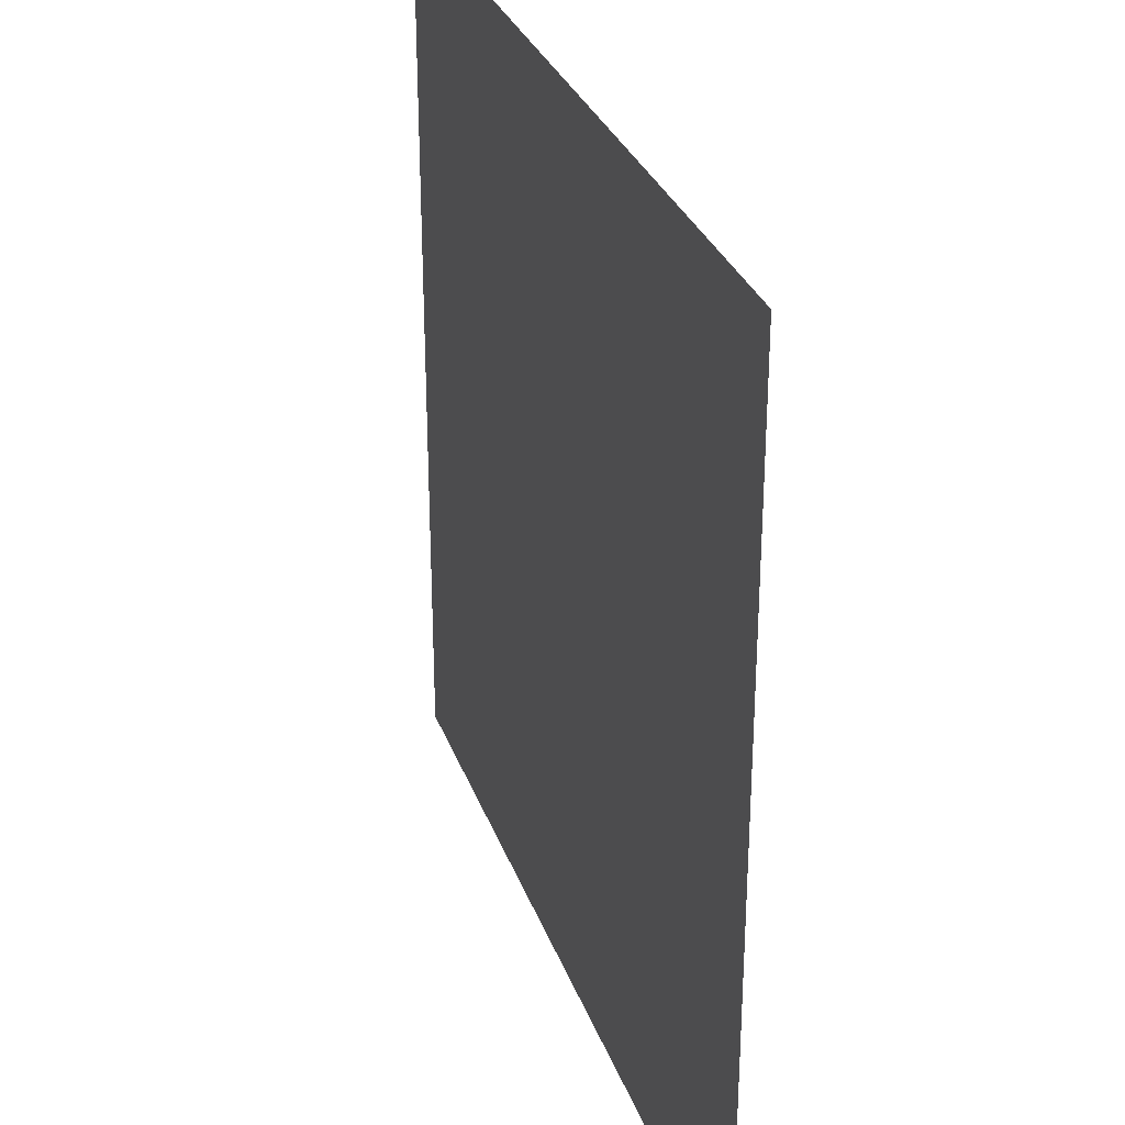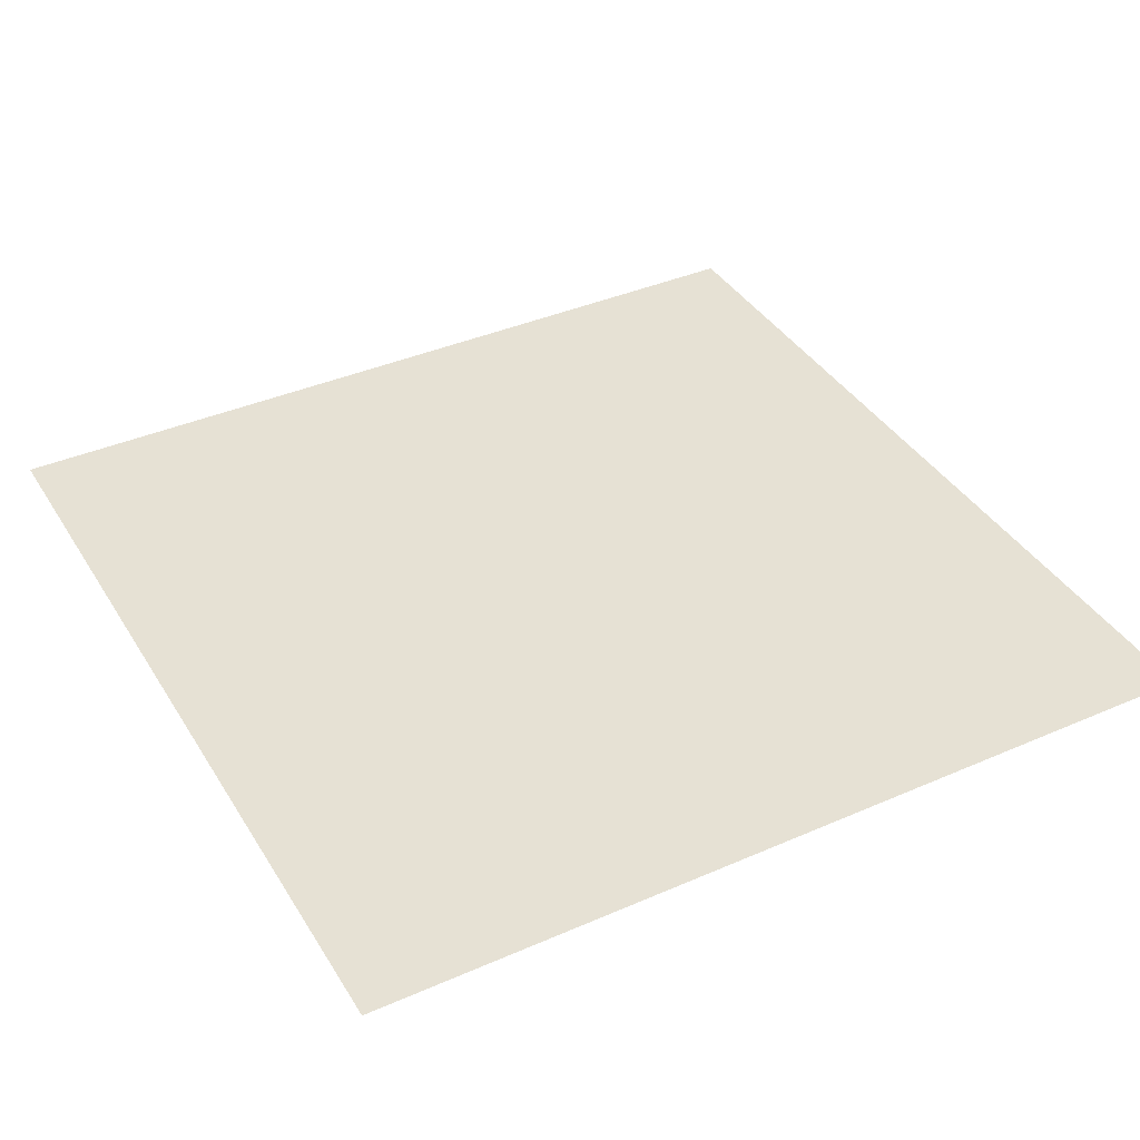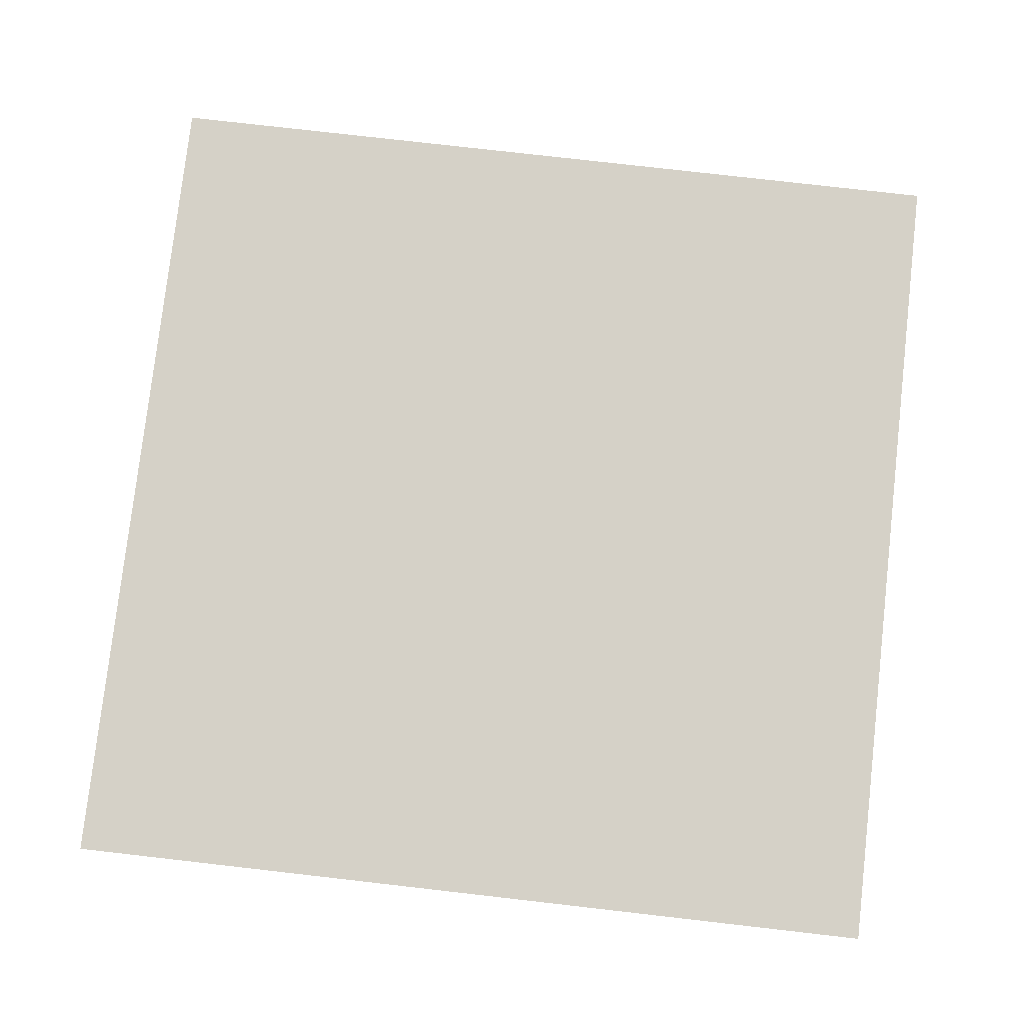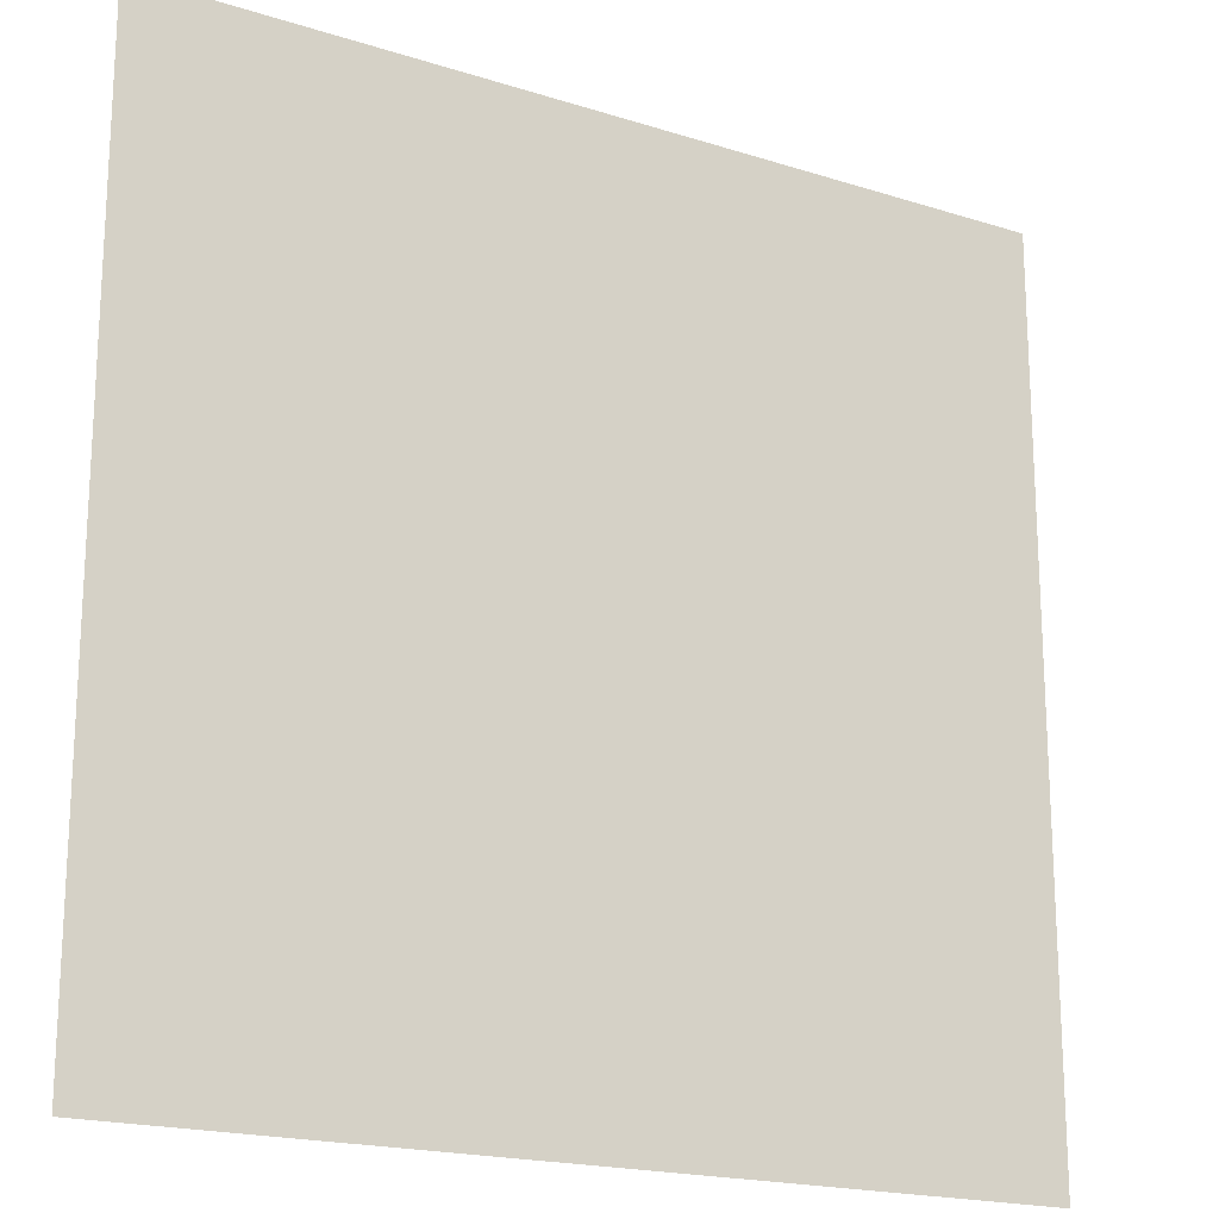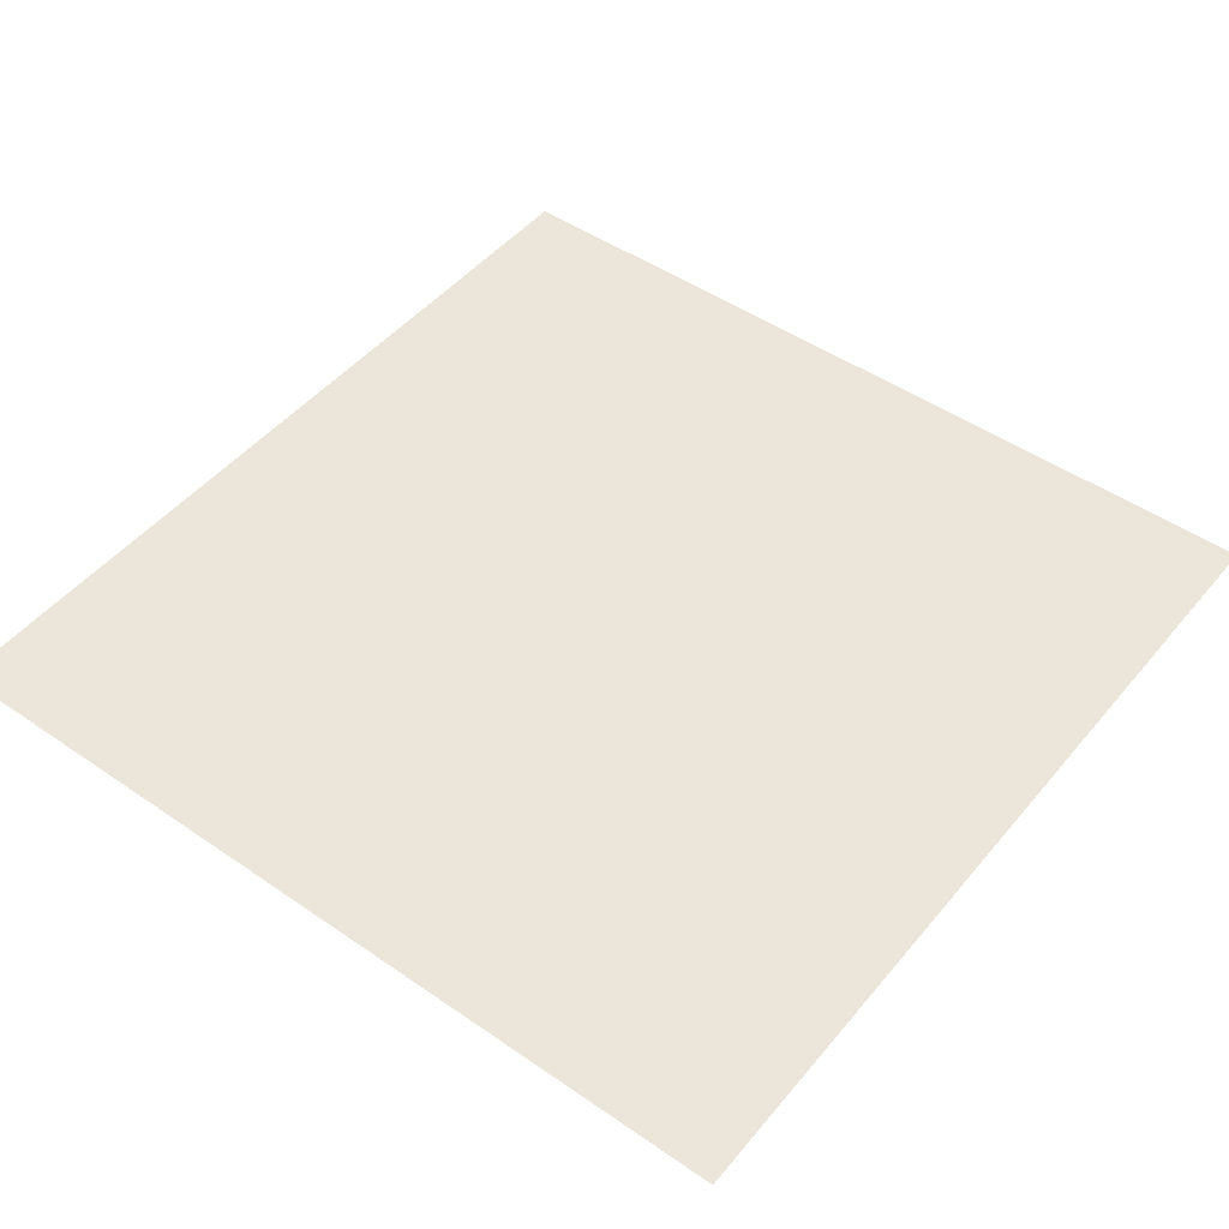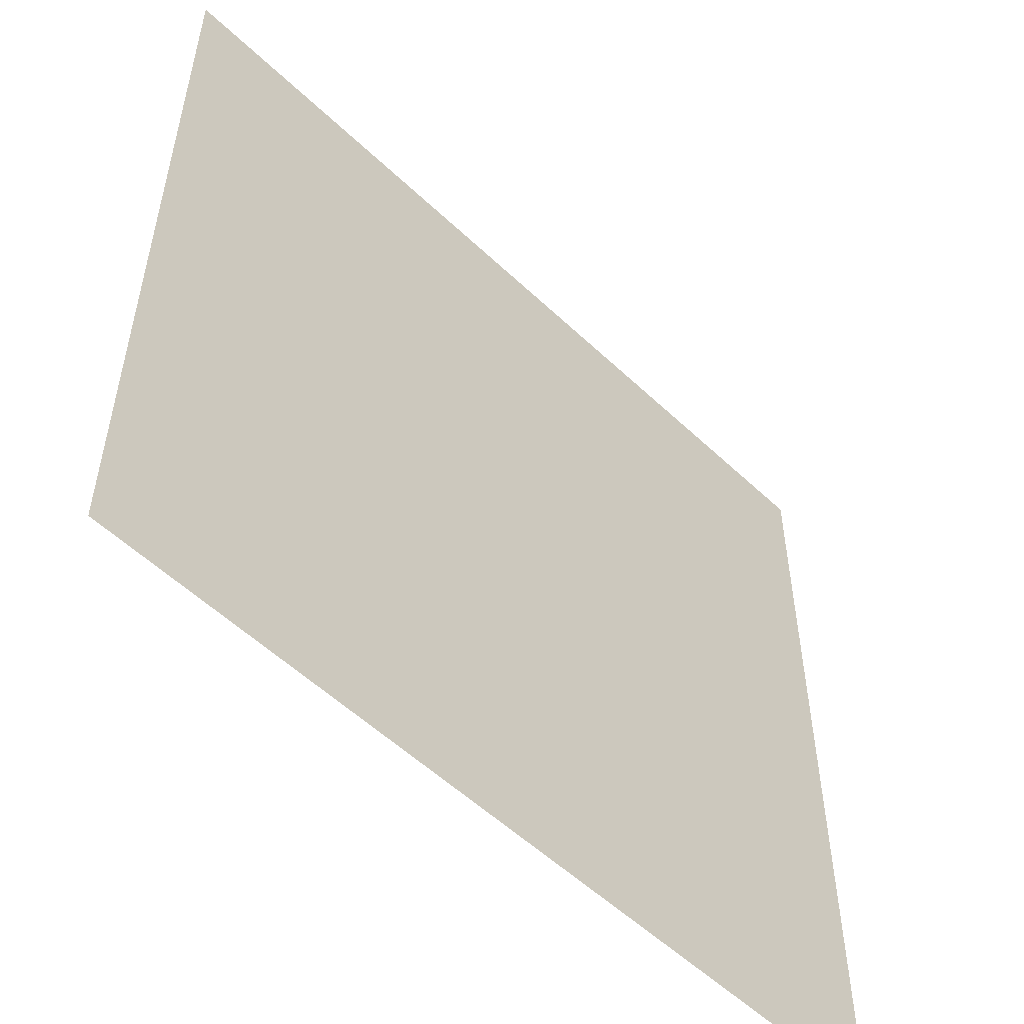
<metadata>
{"format":"obj","ext":"obj","renderer":"f3d","projection":"perspective","resolution":1024,"background":"white","views":[{"elev":30.7,"azim":-108.0,"up":"+Y"},{"elev":39.1,"azim":61.4,"up":"+Z"},{"elev":78.7,"azim":96.5,"up":"+Z"},{"elev":-18.9,"azim":-31.1,"up":"+Y"},{"elev":48.0,"azim":-142.3,"up":"+Z"},{"elev":-54.4,"azim":-45.1,"up":"+Y"}]}
</metadata>
<code>
v -1 1 0
v -1 -1 0
v 1 1 0
v 1 -1 0
f 1 2 4 3

</code>
